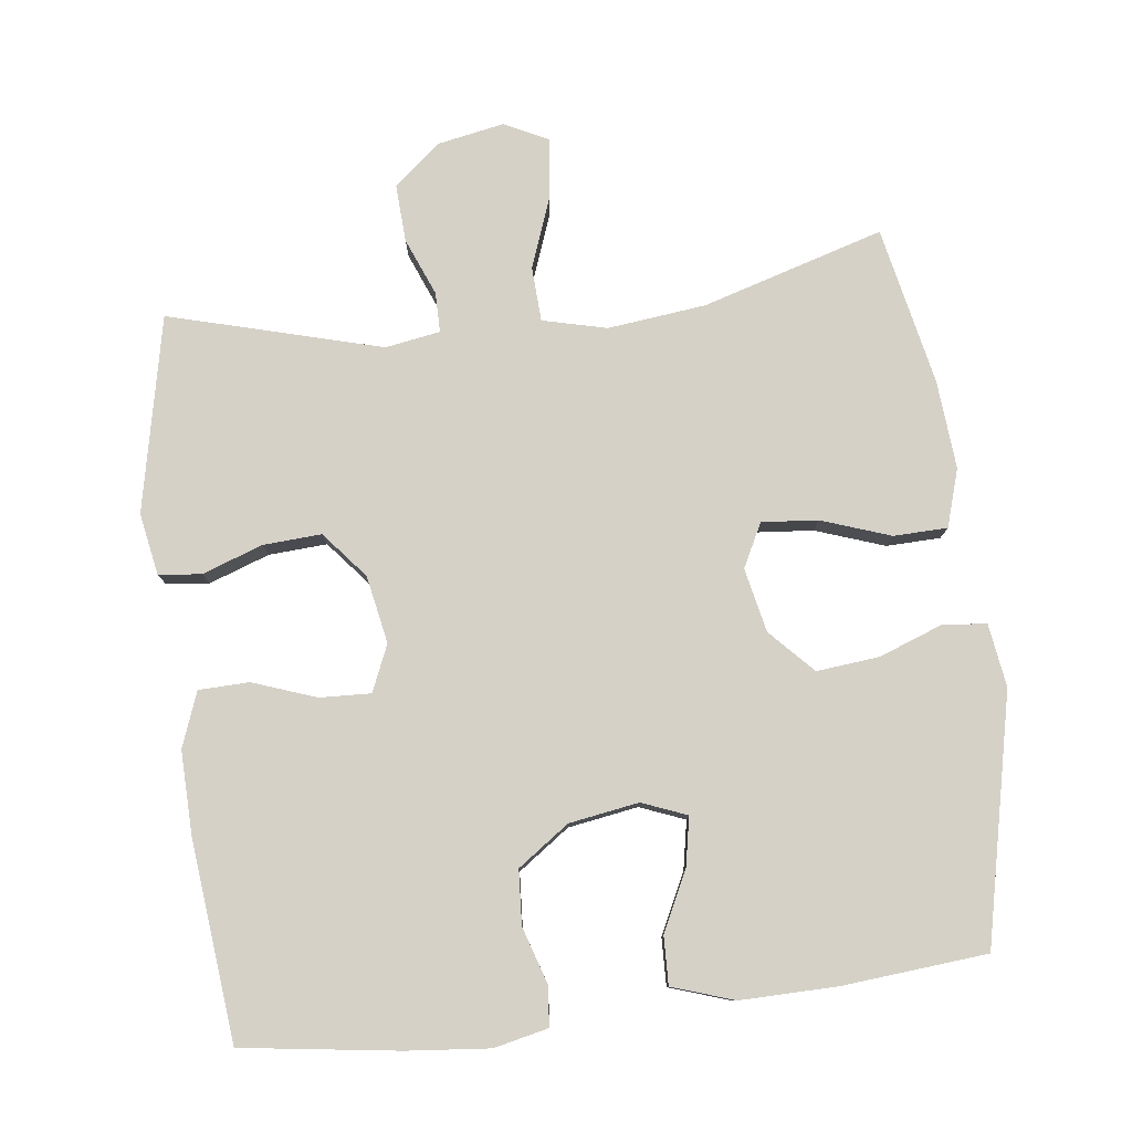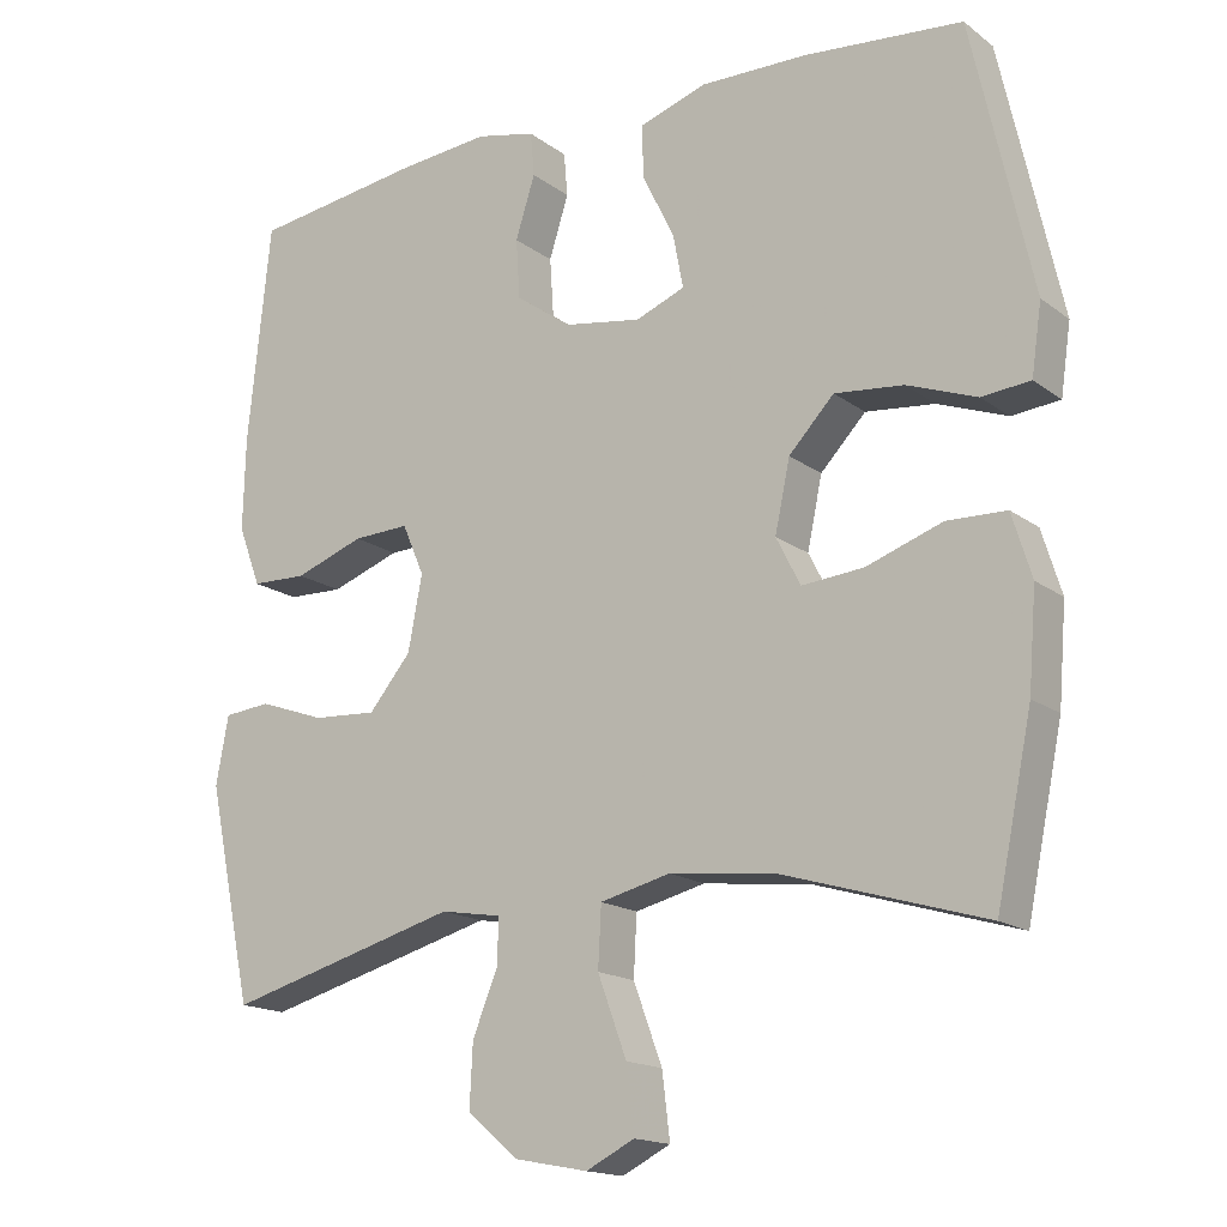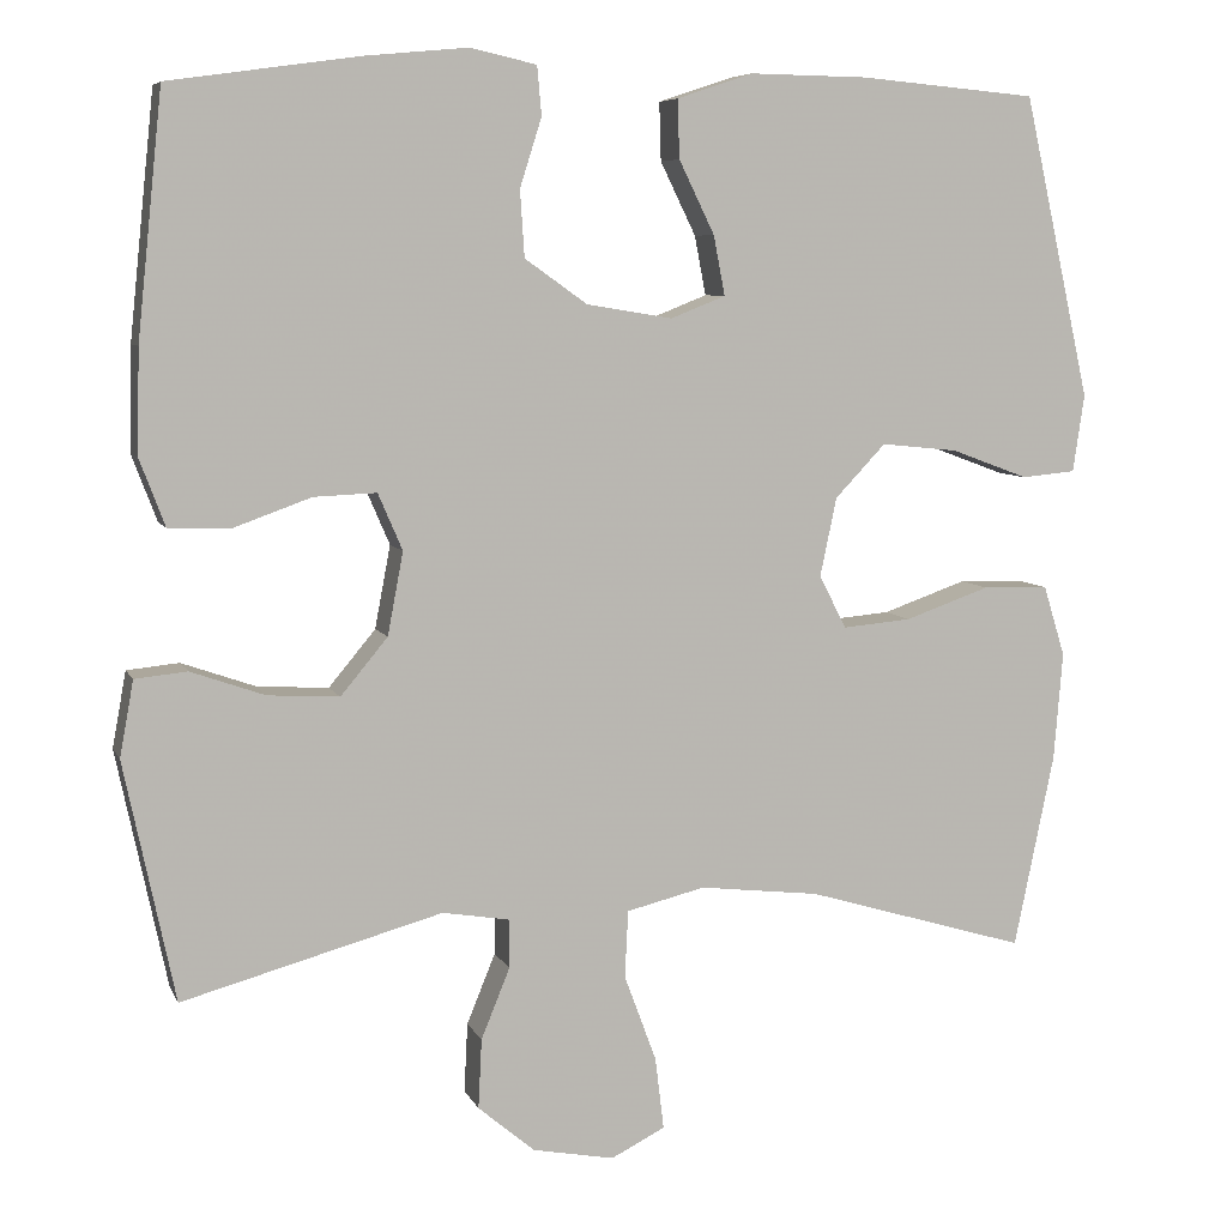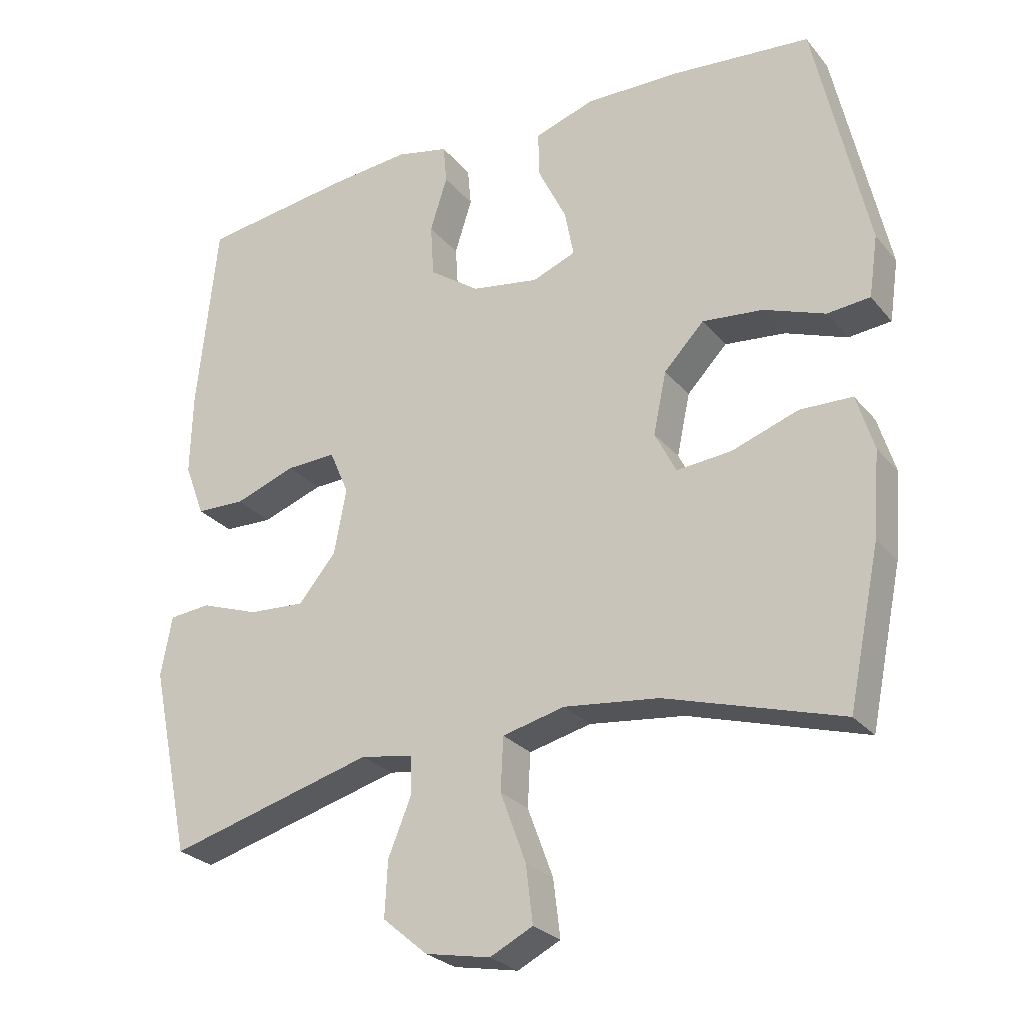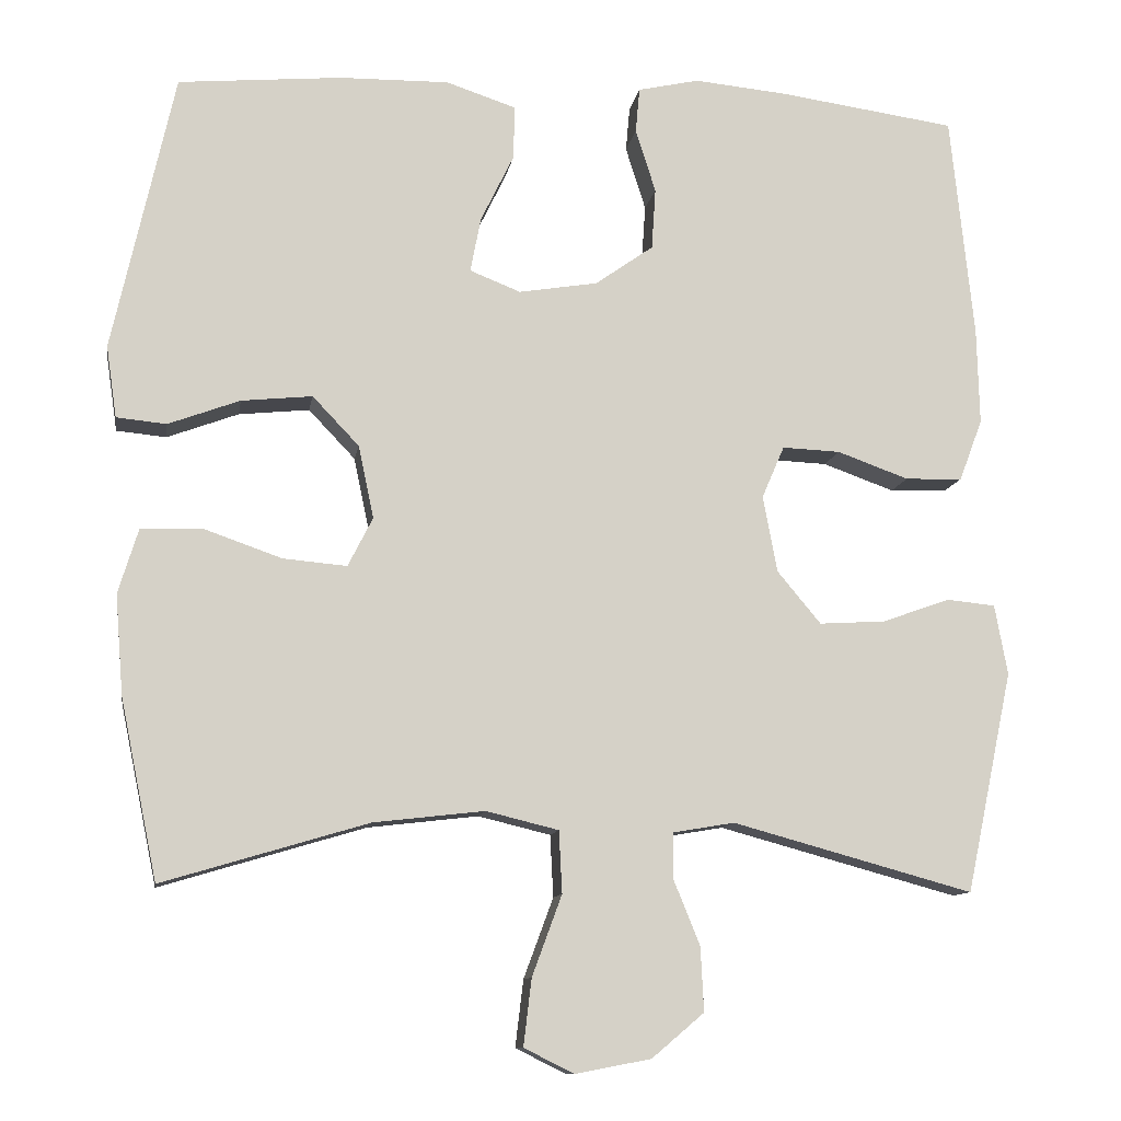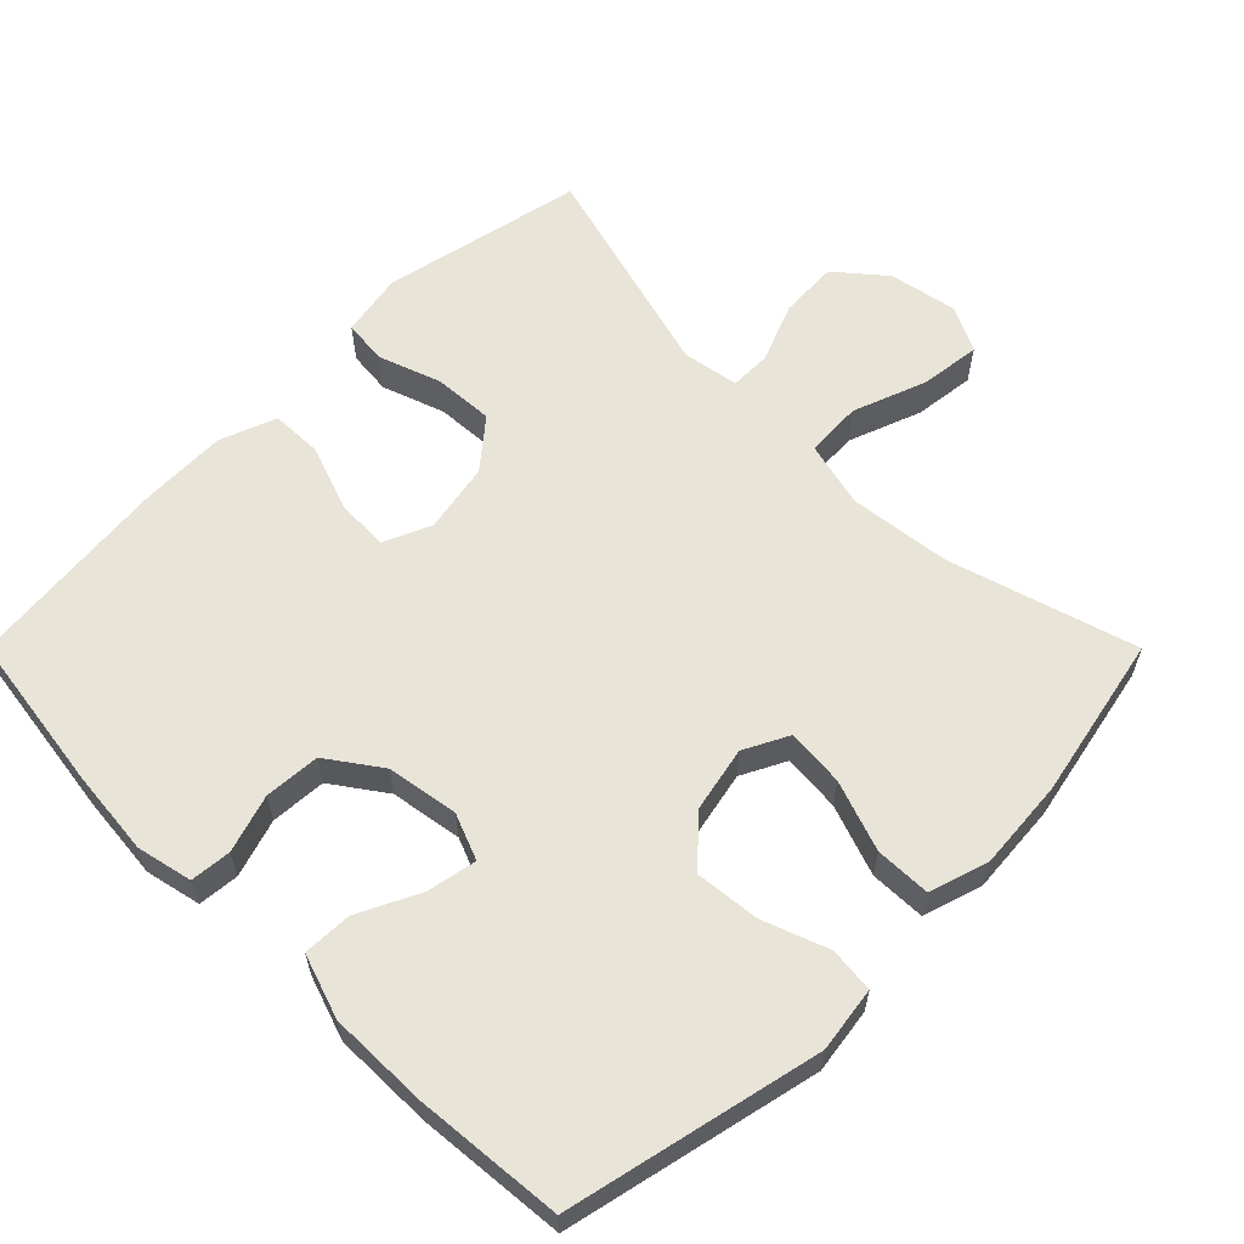
<metadata>
{"format":"obj","ext":"obj","renderer":"f3d","projection":"perspective","resolution":1024,"background":"white","views":[{"elev":79.3,"azim":-7.0,"up":"+Y"},{"elev":-16.3,"azim":34.3,"up":"+Z"},{"elev":7.0,"azim":-16.2,"up":"+Z"},{"elev":-26.4,"azim":30.3,"up":"+Z"},{"elev":-10.8,"azim":171.0,"up":"+Z"},{"elev":60.7,"azim":45.0,"up":"+Y"}]}
</metadata>
<code>
v -0.5 0.07 -0.5
v -0.558 0.07 -0.225
v -0.542 0.07 -0.138
v -0.482 0.07 -0.132
v -0.397 0.07 -0.162
v -0.315 0.07 -0.167
v -0.261 0.07 -0.102
v -0.243 0.07 -0.007
v -0.271 0.07 0.058
v -0.343 0.07 0.055
v -0.432 0.07 0.023
v -0.503 0.07 0.025
v -0.532 0.07 0.102
v -0.529 0.07 0.221
v -0.5 0.07 0.5
v -0.28 0.07 0.531
v -0.164 0.07 0.542
v -0.088 0.07 0.525
v -0.083 0.07 0.469
v -0.108 0.07 0.39
v -0.103 0.07 0.314
v -0.031 0.07 0.263
v 0.067 0.07 0.247
v 0.13 0.07 0.272
v 0.117 0.07 0.34
v 0.076 0.07 0.424
v 0.074 0.07 0.491
v 0.161 0.07 0.52
v 0.297 0.07 0.518
v 0.5 0.07 0.5
v 0.577 0.07 0.154
v 0.564 0.07 0.065
v 0.502 0.07 0.059
v 0.413 0.07 0.092
v 0.325 0.07 0.101
v 0.267 0.07 0.04
v 0.248 0.07 -0.05
v 0.279 0.07 -0.111
v 0.358 0.07 -0.104
v 0.455 0.07 -0.07
v 0.531 0.07 -0.072
v 0.556 0.07 -0.153
v 0.546 0.07 -0.277
v 0.5 0.07 -0.5
v 0.245 0.07 -0.424
v 0.107 0.07 -0.408
v 0.017 0.07 -0.43
v 0.013 0.07 -0.507
v 0.05 0.07 -0.607
v 0.06 0.07 -0.69
v -0.002 0.07 -0.721
v -0.096 0.07 -0.703
v -0.161 0.07 -0.648
v -0.157 0.07 -0.568
v -0.124 0.07 -0.487
v -0.124 0.07 -0.431
v -0.201 0.07 -0.418
v -0.5 0 -0.5
v -0.558 0 -0.225
v -0.542 0 -0.138
v -0.482 0 -0.132
v -0.397 0 -0.162
v -0.315 0 -0.167
v -0.261 0 -0.102
v -0.243 0 -0.007
v -0.271 0 0.058
v -0.343 0 0.055
v -0.432 0 0.023
v -0.503 0 0.025
v -0.532 0 0.102
v -0.529 0 0.221
v -0.5 0 0.5
v -0.28 0 0.531
v -0.164 0 0.542
v -0.088 0 0.525
v -0.083 0 0.469
v -0.108 0 0.39
v -0.103 0 0.314
v -0.031 0 0.263
v 0.067 0 0.247
v 0.13 0 0.272
v 0.117 0 0.34
v 0.076 0 0.424
v 0.074 0 0.491
v 0.161 0 0.52
v 0.297 0 0.518
v 0.5 0 0.5
v 0.577 0 0.154
v 0.564 0 0.065
v 0.502 0 0.059
v 0.413 0 0.092
v 0.325 0 0.101
v 0.267 0 0.04
v 0.248 0 -0.05
v 0.279 0 -0.111
v 0.358 0 -0.104
v 0.455 0 -0.07
v 0.531 0 -0.072
v 0.556 0 -0.153
v 0.546 0 -0.277
v 0.5 0 -0.5
v 0.245 0 -0.424
v 0.107 0 -0.408
v 0.017 0 -0.43
v 0.013 0 -0.507
v 0.05 0 -0.607
v 0.06 0 -0.69
v -0.002 0 -0.721
v -0.096 0 -0.703
v -0.161 0 -0.648
v -0.157 0 -0.568
v -0.124 0 -0.487
v -0.124 0 -0.431
v -0.201 0 -0.418
f 53 54 55
f 52 53 55
f 51 52 55
f 50 51 55
f 49 50 55
f 48 49 55
f 47 48 55 56
f 46 47 56 57
f 43 44 45
f 42 43 45
f 41 42 45
f 40 41 45
f 39 40 45
f 38 39 45 46
f 37 38 46 57
f 32 33 34
f 31 32 34
f 30 31 34
f 29 30 34
f 28 29 34
f 27 28 34
f 26 27 34
f 25 26 34
f 24 25 34 35
f 23 24 35 36
f 18 19 20
f 17 18 20
f 16 17 20
f 15 16 20
f 14 15 20
f 13 14 20
f 12 13 20
f 11 12 20
f 10 11 20
f 9 10 20 21
f 8 9 21 22
f 3 4 5
f 2 3 5
f 1 2 5
f 57 1 5
f 57 5 6
f 36 37 57
f 23 36 57
f 22 23 57
f 8 22 57
f 7 8 57
f 6 7 57
f 112 111 110
f 112 110 109
f 112 109 108
f 112 108 107
f 112 107 106
f 112 106 105
f 113 112 105 104
f 114 113 104 103
f 102 101 100
f 102 100 99
f 102 99 98
f 102 98 97
f 102 97 96
f 103 102 96 95
f 114 103 95 94
f 91 90 89
f 91 89 88
f 91 88 87
f 91 87 86
f 91 86 85
f 91 85 84
f 91 84 83
f 91 83 82
f 92 91 82 81
f 93 92 81 80
f 77 76 75
f 77 75 74
f 77 74 73
f 77 73 72
f 77 72 71
f 77 71 70
f 77 70 69
f 77 69 68
f 77 68 67
f 78 77 67 66
f 79 78 66 65
f 62 61 60
f 62 60 59
f 62 59 58
f 62 58 114
f 63 62 114
f 114 94 93
f 114 93 80
f 114 80 79
f 114 79 65
f 114 65 64
f 114 64 63
f 1 58 59 2
f 2 59 60 3
f 3 60 61 4
f 4 61 62 5
f 5 62 63 6
f 6 63 64 7
f 7 64 65 8
f 8 65 66 9
f 9 66 67 10
f 10 67 68 11
f 11 68 69 12
f 12 69 70 13
f 13 70 71 14
f 14 71 72 15
f 15 72 73 16
f 16 73 74 17
f 17 74 75 18
f 18 75 76 19
f 19 76 77 20
f 20 77 78 21
f 21 78 79 22
f 22 79 80 23
f 23 80 81 24
f 24 81 82 25
f 25 82 83 26
f 26 83 84 27
f 27 84 85 28
f 28 85 86 29
f 29 86 87 30
f 30 87 88 31
f 31 88 89 32
f 32 89 90 33
f 33 90 91 34
f 34 91 92 35
f 35 92 93 36
f 36 93 94 37
f 37 94 95 38
f 38 95 96 39
f 39 96 97 40
f 40 97 98 41
f 41 98 99 42
f 42 99 100 43
f 43 100 101 44
f 44 101 102 45
f 45 102 103 46
f 46 103 104 47
f 47 104 105 48
f 48 105 106 49
f 49 106 107 50
f 50 107 108 51
f 51 108 109 52
f 52 109 110 53
f 53 110 111 54
f 54 111 112 55
f 55 112 113 56
f 56 113 114 57
f 57 114 58 1

</code>
